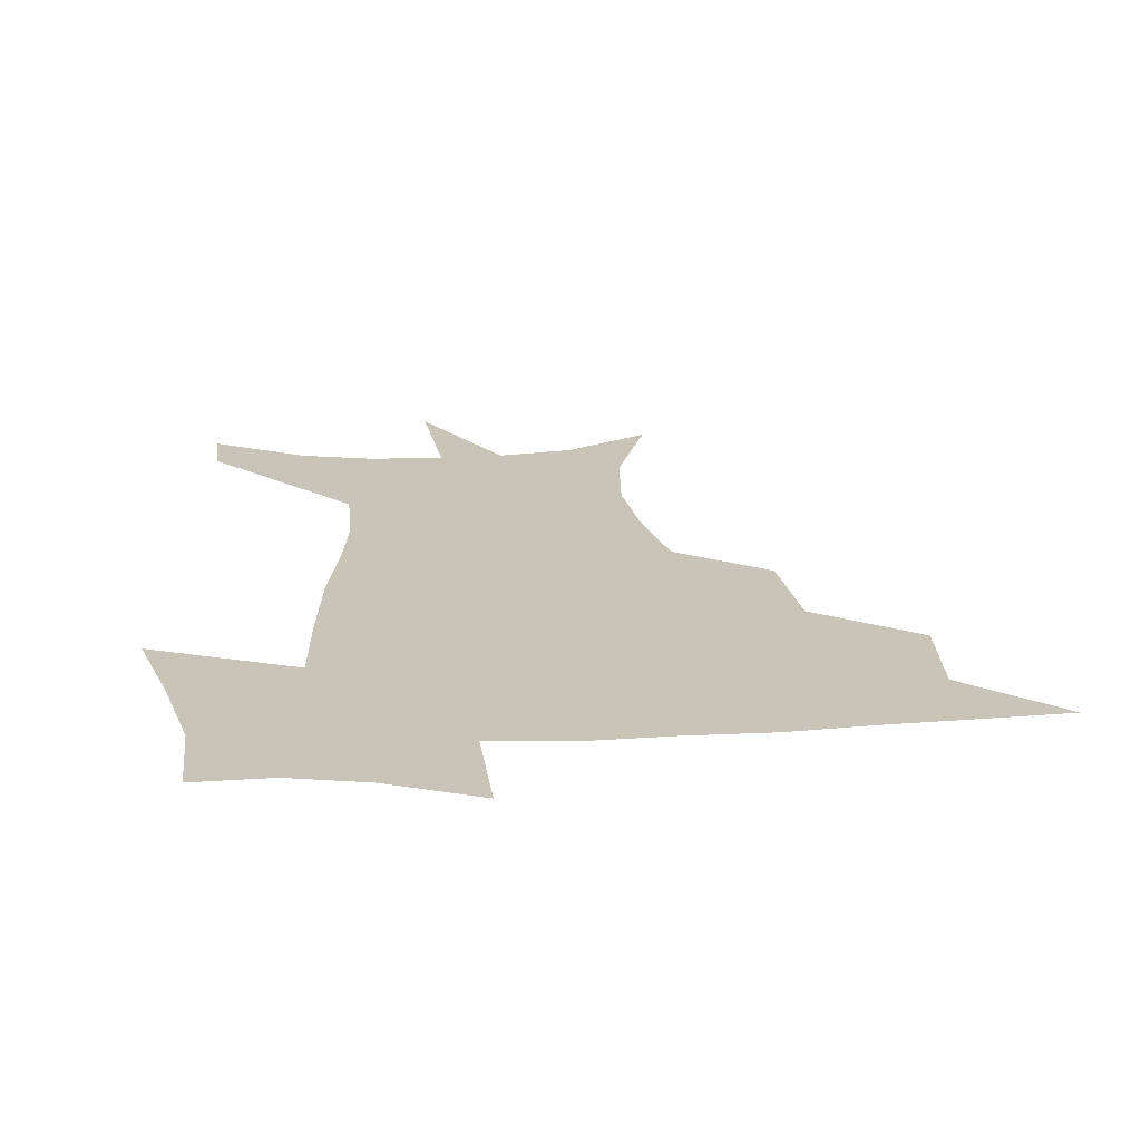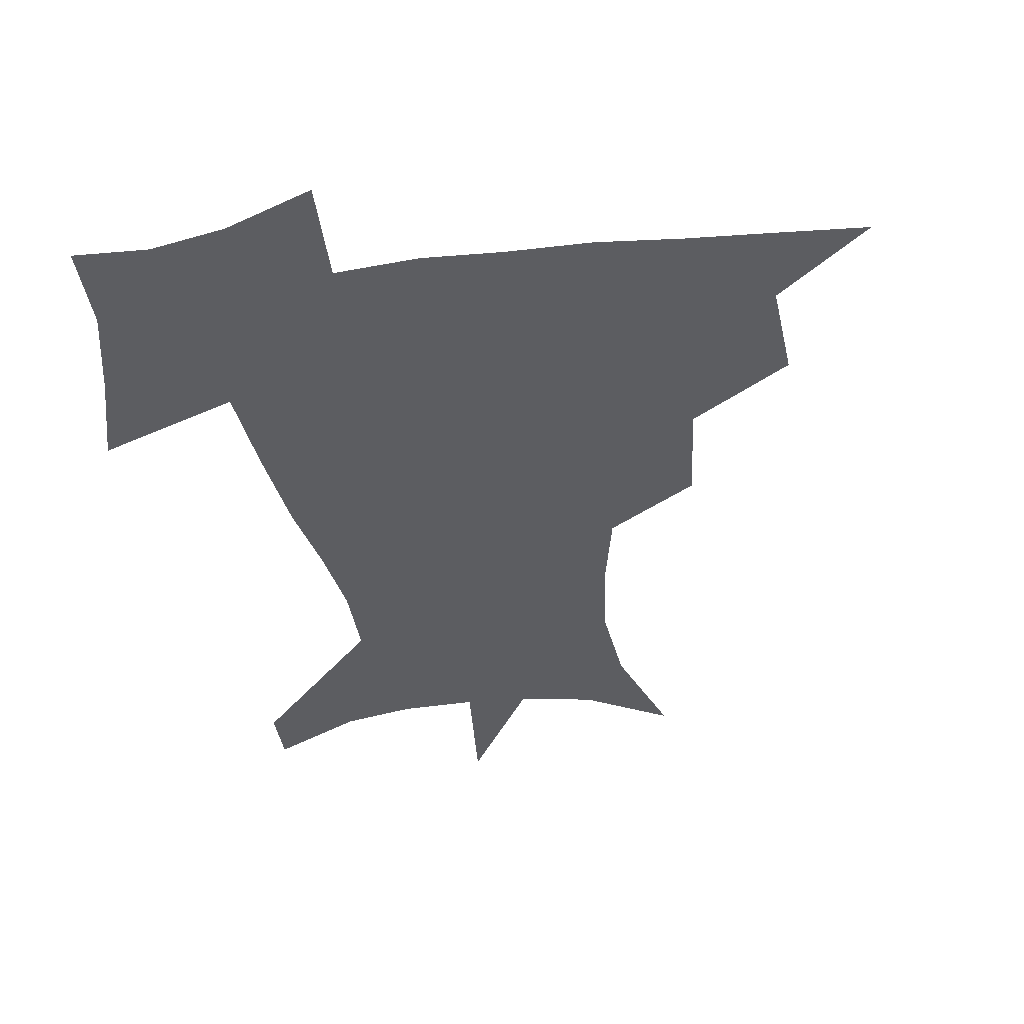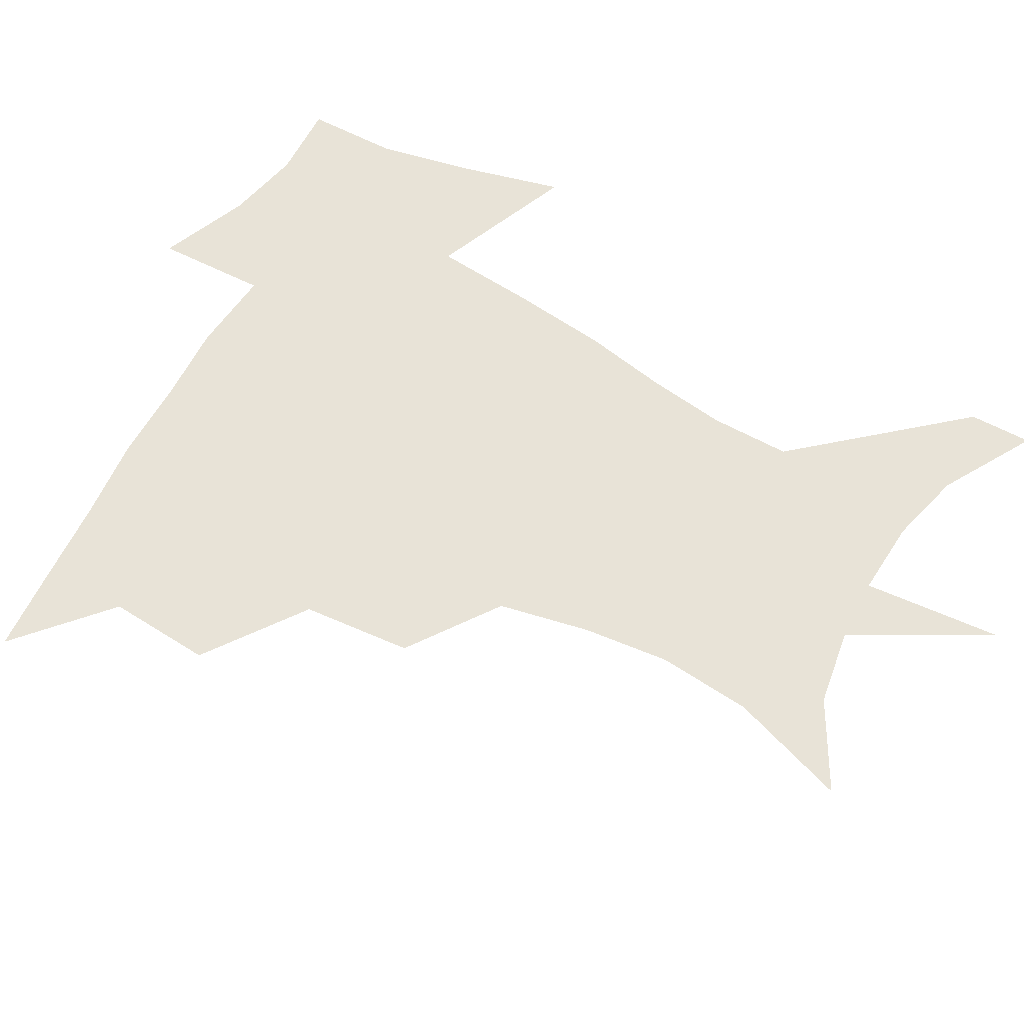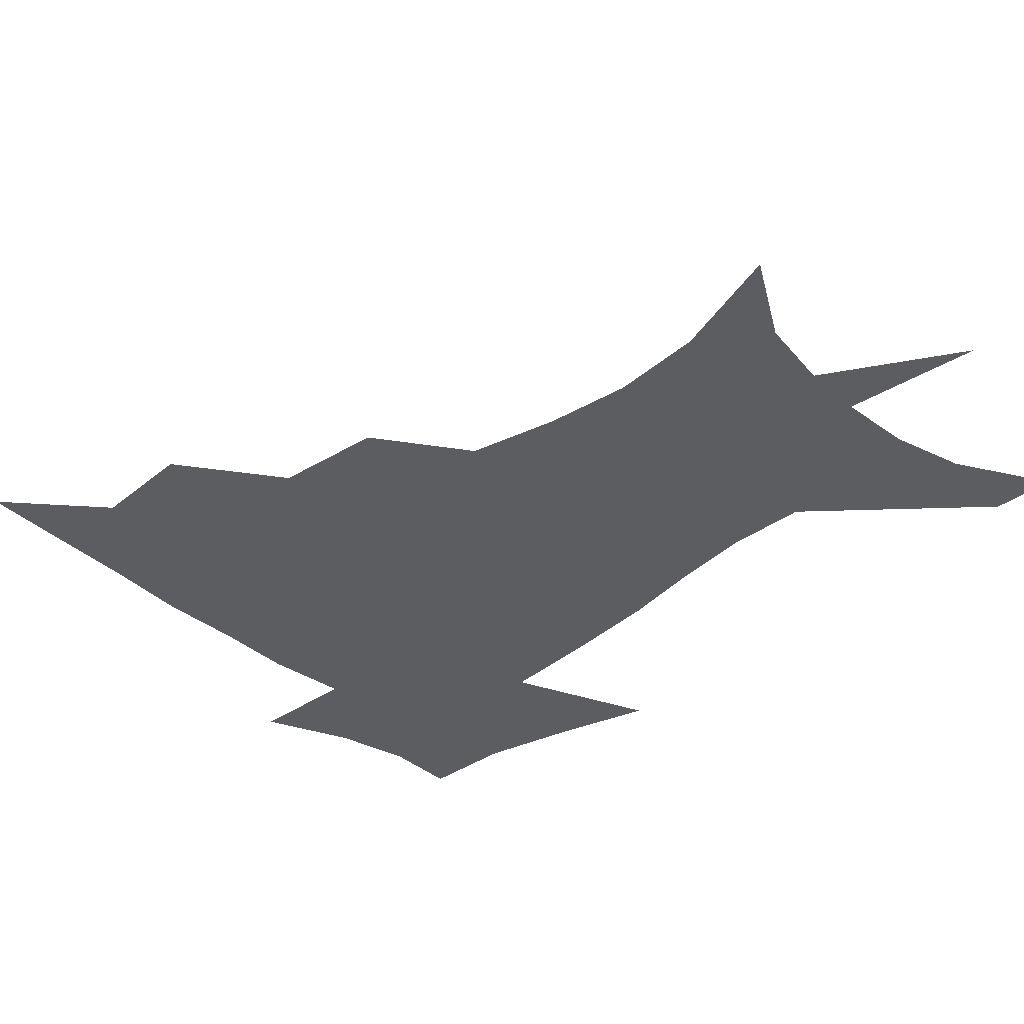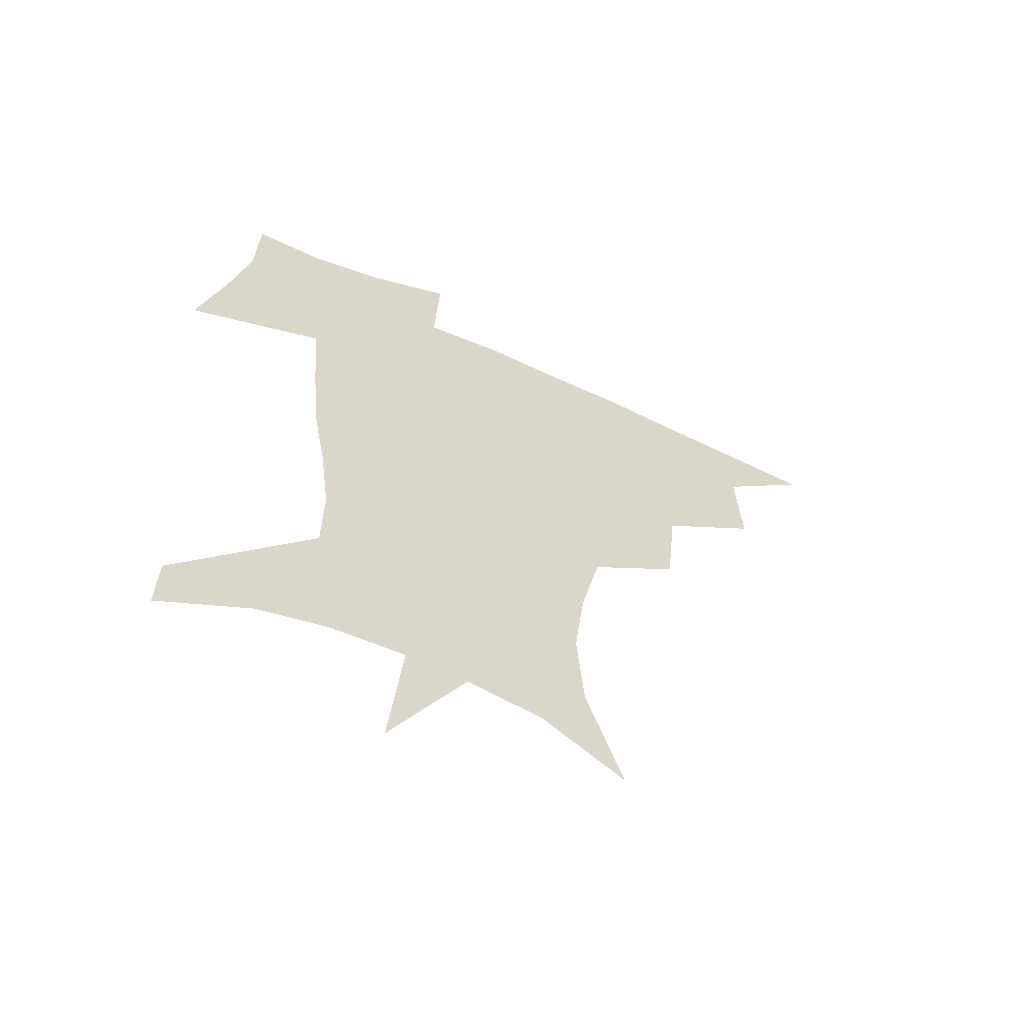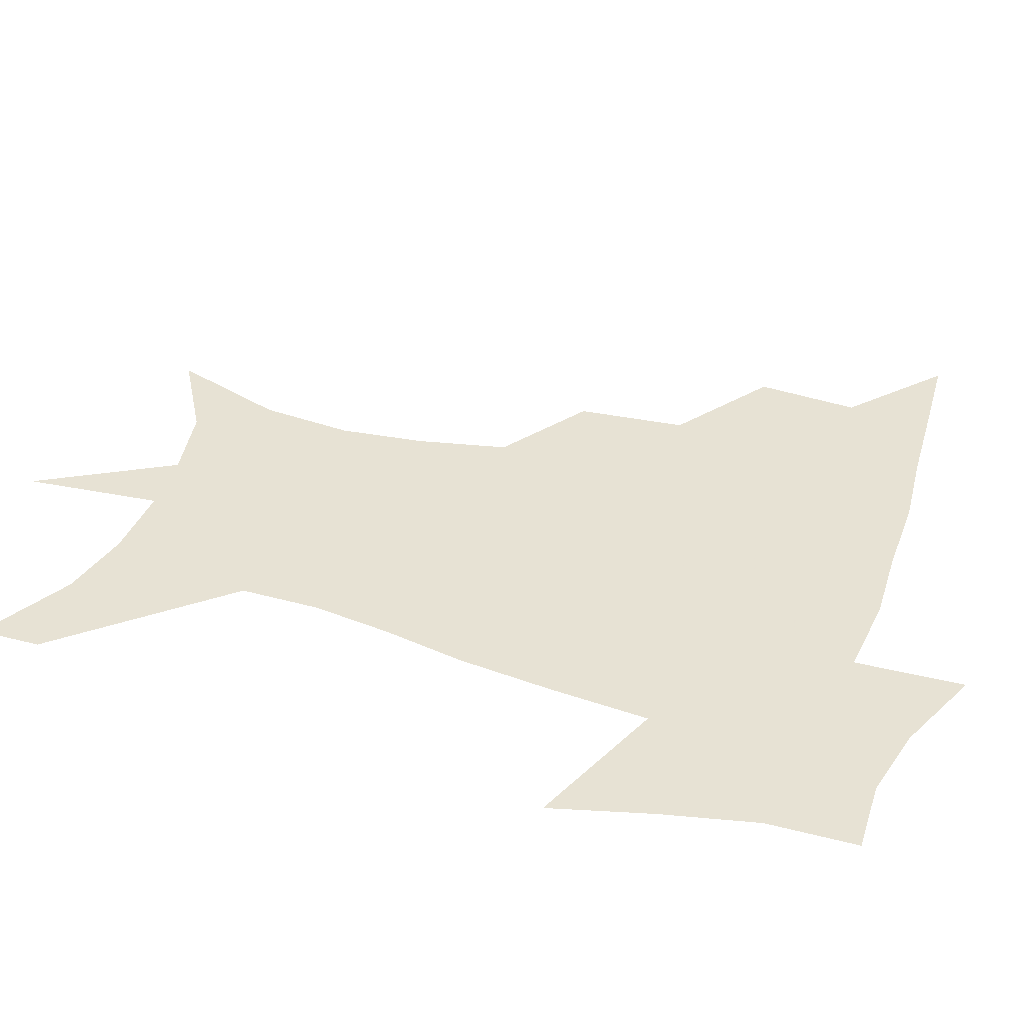
<metadata>
{"format":"obj","ext":"obj","renderer":"f3d","projection":"perspective","resolution":1024,"background":"white","views":[{"elev":20.0,"azim":175.3,"up":"+Z"},{"elev":-36.7,"azim":-170.9,"up":"+Z"},{"elev":61.5,"azim":-60.1,"up":"+Z"},{"elev":-36.6,"azim":-45.8,"up":"+Z"},{"elev":-61.5,"azim":155.1,"up":"+Y"},{"elev":39.7,"azim":109.5,"up":"+Z"}]}
</metadata>
<code>
v 452.6 446.7 0
v 483.6 381.6 0
v 485.6 418.2 0
v 483 448.9 0
v 523.6 317.9 0
v 519.6 356.7 0
v 517.9 391.1 0
v 516.5 421.6 0
v 513.8 450.9 0
v 551.2 157.3 0
v 564.7 199.3 0
v 567.2 232.7 0
v 563.5 263.5 0
v 556.3 295.7 0
v 551.4 333.5 0
v 548.9 366.1 0
v 547.4 396 0
v 545.6 424.1 0
v 542.8 453.8 0
v 581.7 175.4 0
v 587.4 212 0
v 586.7 244.9 0
v 583.6 276.8 0
v 579.3 307.5 0
v 576.9 340 0
v 575.5 369.7 0
v 575.3 399.2 0
v 573.7 425.9 0
v 572.5 453.9 0
v 608.9 180.2 0
v 608.1 215.9 0
v 606.3 245.3 0
v 603.9 282 0
v 602.2 310.4 0
v 601.5 343.2 0
v 601.4 372.1 0
v 601.8 400.4 0
v 602.2 426.5 0
v 600.5 455.4 0
v 636.7 131.9 0
v 631.8 181.4 0
v 628.4 218.7 0
v 625.9 249.9 0
v 624.8 282 0
v 624.8 313.6 0
v 625.7 342.3 0
v 626.5 373.7 0
v 627.7 400.1 0
v 628.8 426.6 0
v 630.4 452.8 0
v 628.6 492.2 0
v 658.8 180.2 0
v 649.9 216.3 0
v 645.2 247.3 0
v 645.9 275.5 0
v 647.9 305 0
v 650.5 334.9 0
v 651.8 368.6 0
v 653.4 398.7 0
v 654.3 425.4 0
v 656.7 451 0
v 660.5 479.2 0
v 685.3 174 0
v 675 206.6 0
v 667.4 234.9 0
v 667 263.7 0
v 670.4 292.3 0
v 675.6 322 0
v 678.9 357.2 0
v 681.3 392.8 0
v 679.3 422.7 0
v 681.1 448.4 0
v 687.4 473.6 0
v 718.6 155.6 0
v 718 178.1 0
v 732.6 372.4 0
v 722.7 408.4 0
v 714.9 442.2 0
v 713.9 474.7 0
f 3 4 1
f 6 7 2
f 2 7 3
f 7 8 3
f 3 8 4
f 8 9 4
f 14 15 5
f 5 15 6
f 15 16 6
f 6 16 7
f 16 17 7
f 7 17 8
f 17 18 8
f 8 18 9
f 18 19 9
f 10 20 11
f 20 21 11
f 11 21 12
f 21 22 12
f 12 22 13
f 22 23 13
f 13 23 14
f 23 24 14
f 14 24 15
f 24 25 15
f 15 25 16
f 25 26 16
f 16 26 17
f 26 27 17
f 17 27 18
f 27 28 18
f 18 28 19
f 28 29 19
f 20 30 21
f 30 31 21
f 21 31 22
f 31 32 22
f 22 32 23
f 32 33 23
f 23 33 24
f 33 34 24
f 24 34 25
f 34 35 25
f 25 35 26
f 35 36 26
f 26 36 27
f 36 37 27
f 27 37 28
f 37 38 28
f 28 38 29
f 38 39 29
f 40 41 30
f 30 41 31
f 41 42 31
f 31 42 32
f 42 43 32
f 32 43 33
f 43 44 33
f 33 44 34
f 44 45 34
f 34 45 35
f 45 46 35
f 35 46 36
f 46 47 36
f 36 47 37
f 47 48 37
f 37 48 38
f 48 49 38
f 38 49 39
f 49 50 39
f 41 52 42
f 52 53 42
f 42 53 43
f 53 54 43
f 43 54 44
f 54 55 44
f 44 55 45
f 55 56 45
f 45 56 46
f 56 57 46
f 46 57 47
f 57 58 47
f 47 58 48
f 58 59 48
f 48 59 49
f 59 60 49
f 49 60 50
f 60 61 50
f 50 61 51
f 61 62 51
f 52 63 53
f 63 64 53
f 53 64 54
f 64 65 54
f 54 65 55
f 65 66 55
f 55 66 56
f 66 67 56
f 56 67 57
f 67 68 57
f 57 68 58
f 68 69 58
f 58 69 59
f 69 70 59
f 59 70 60
f 70 71 60
f 60 71 61
f 71 72 61
f 61 72 62
f 72 73 62
f 63 74 64
f 74 75 64
f 64 75 65
f 70 76 71
f 76 77 71
f 71 77 72
f 77 78 72
f 72 78 73
f 78 79 73

</code>
